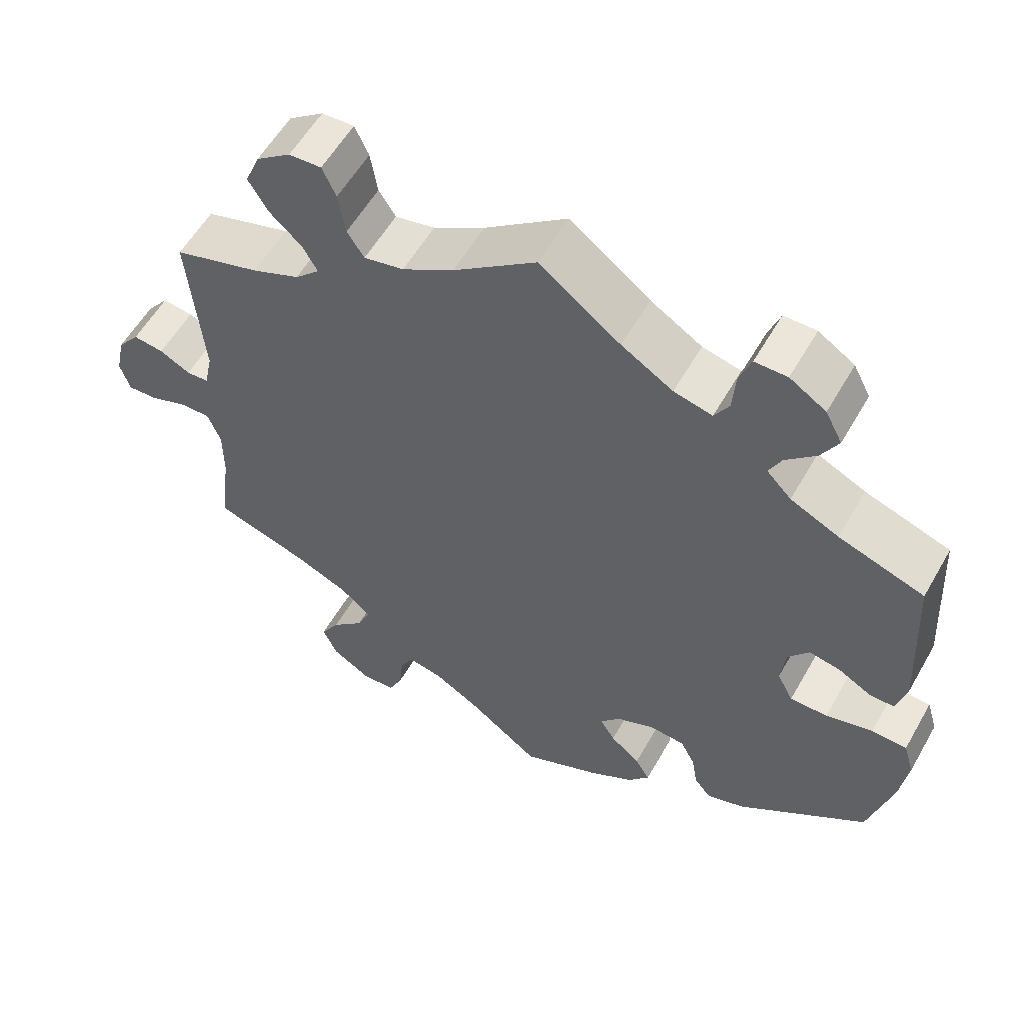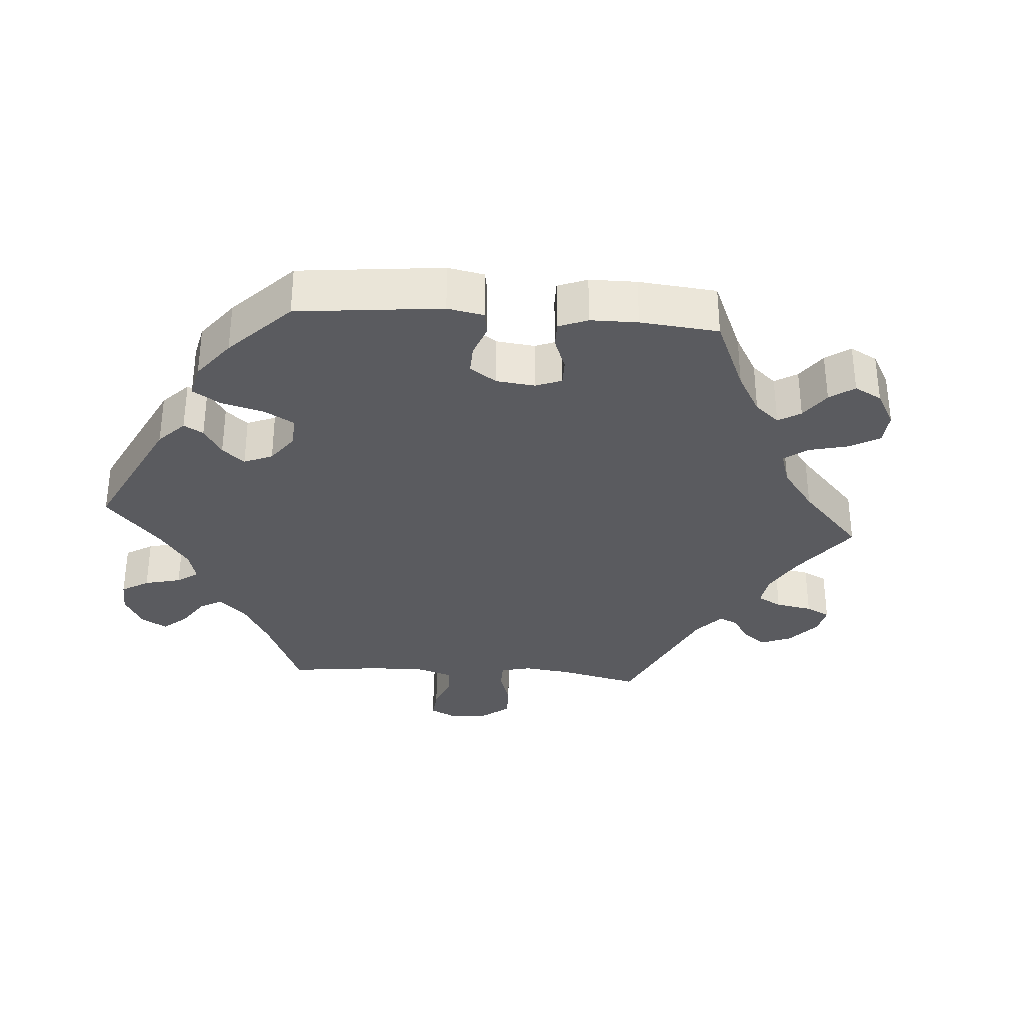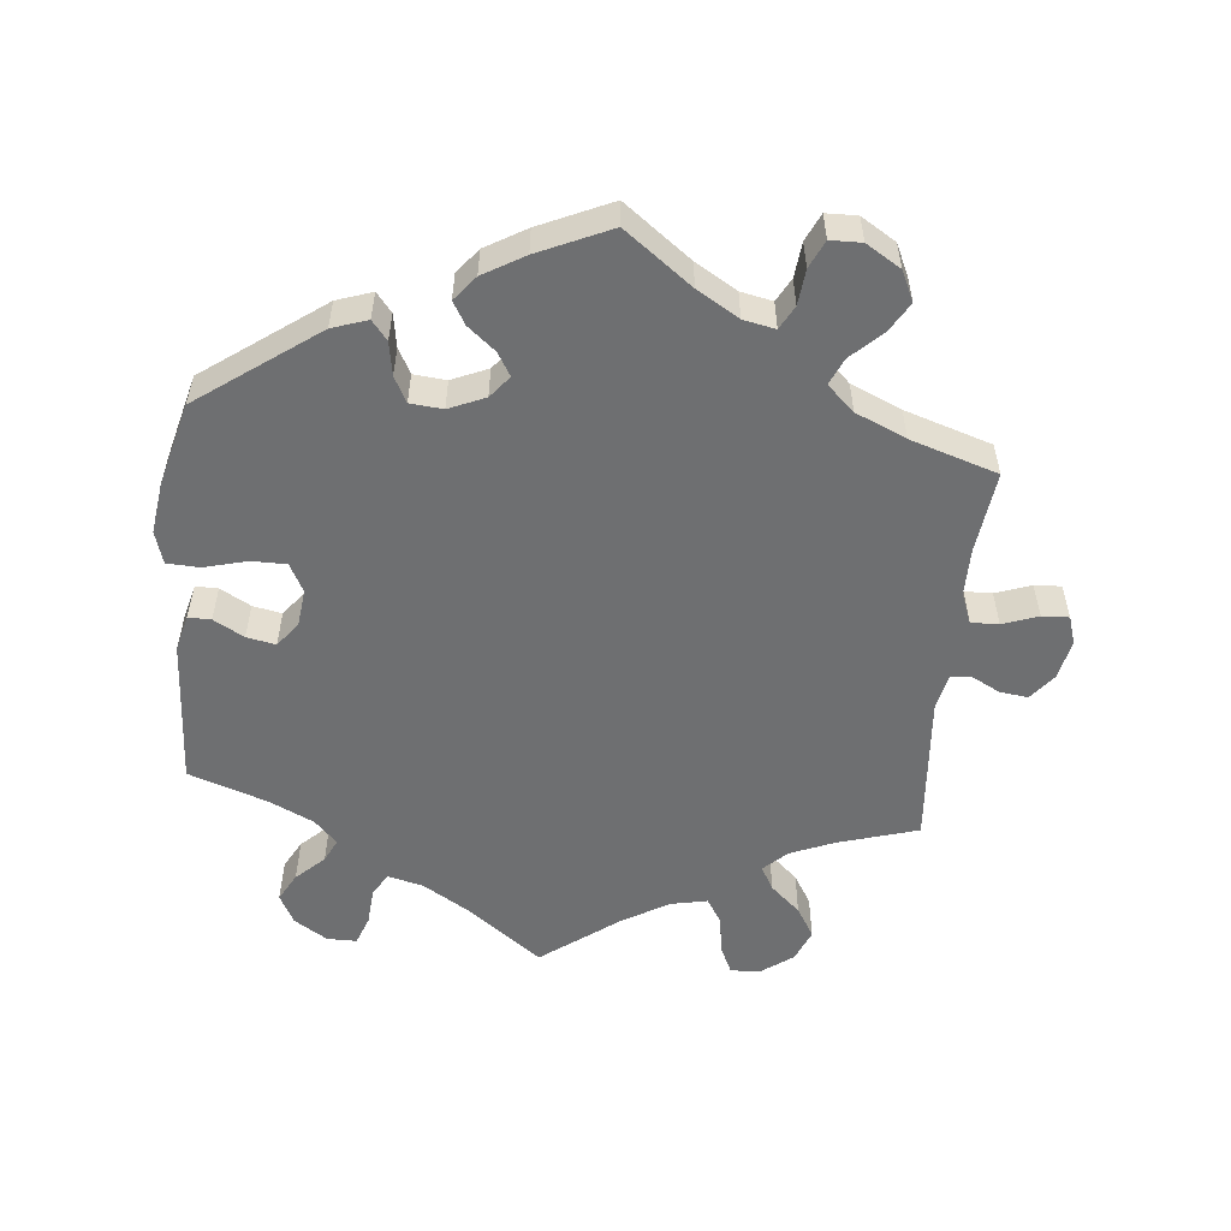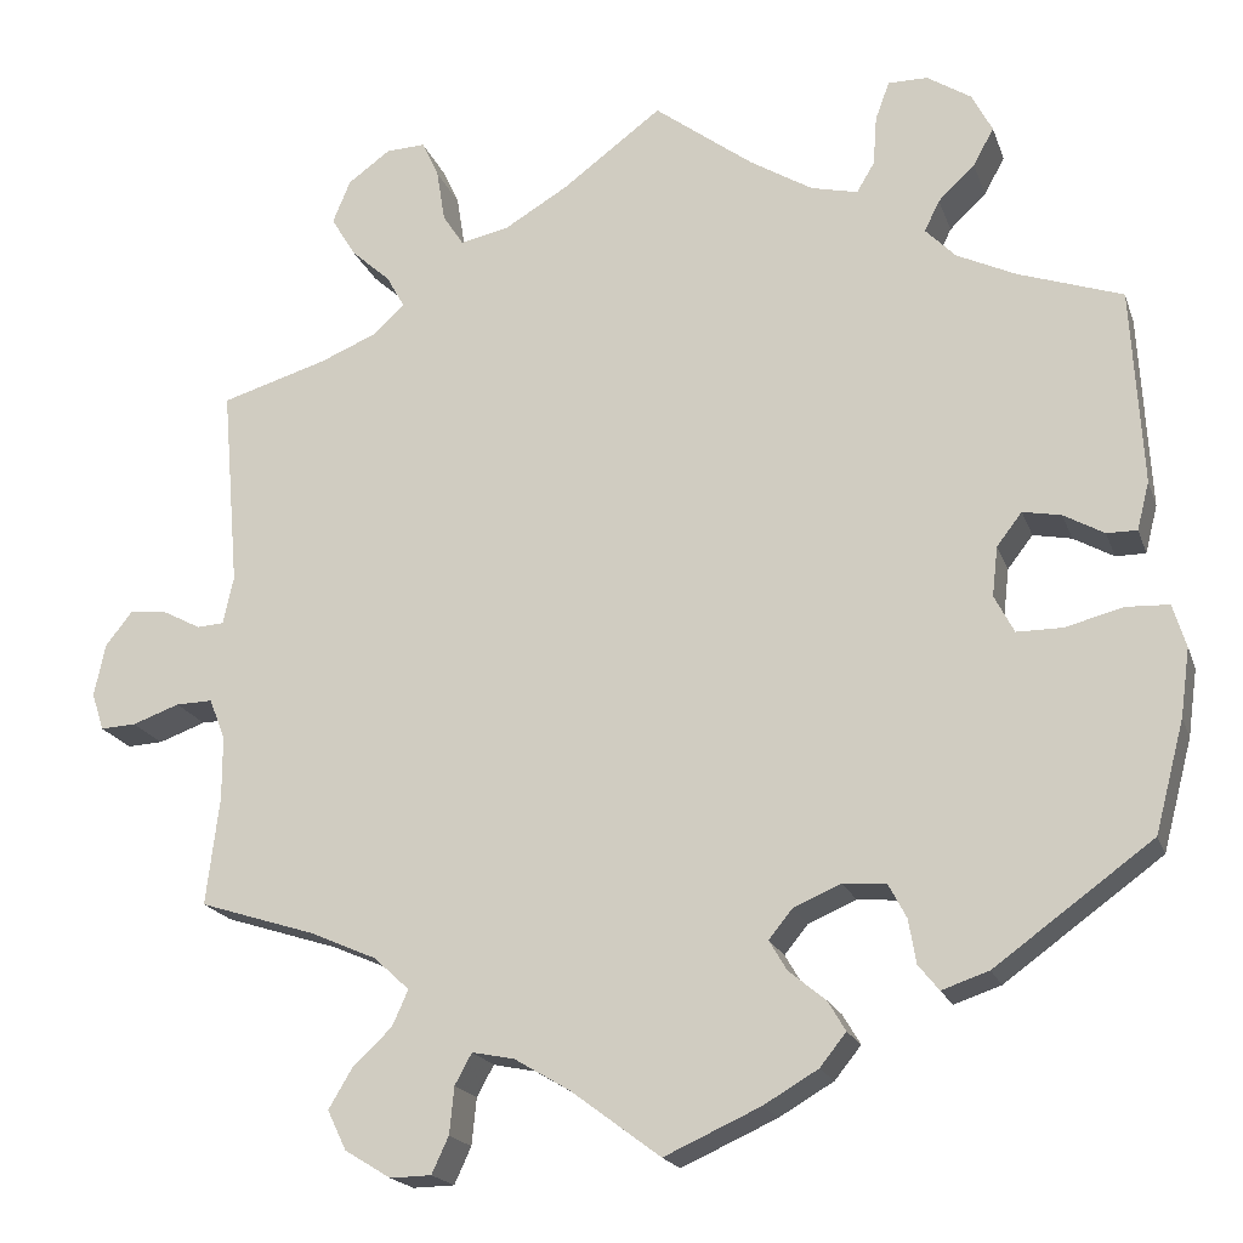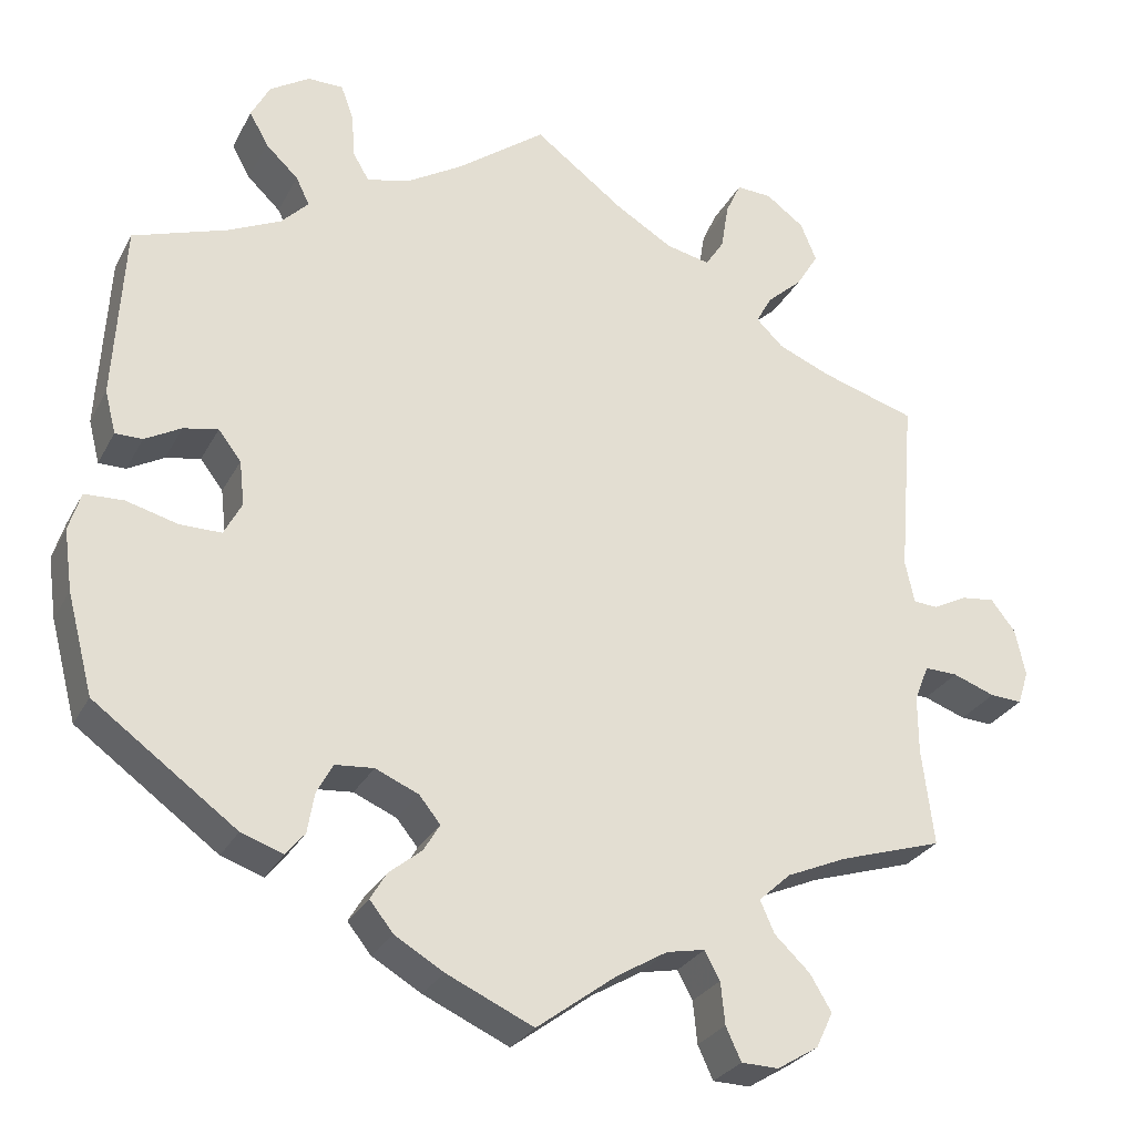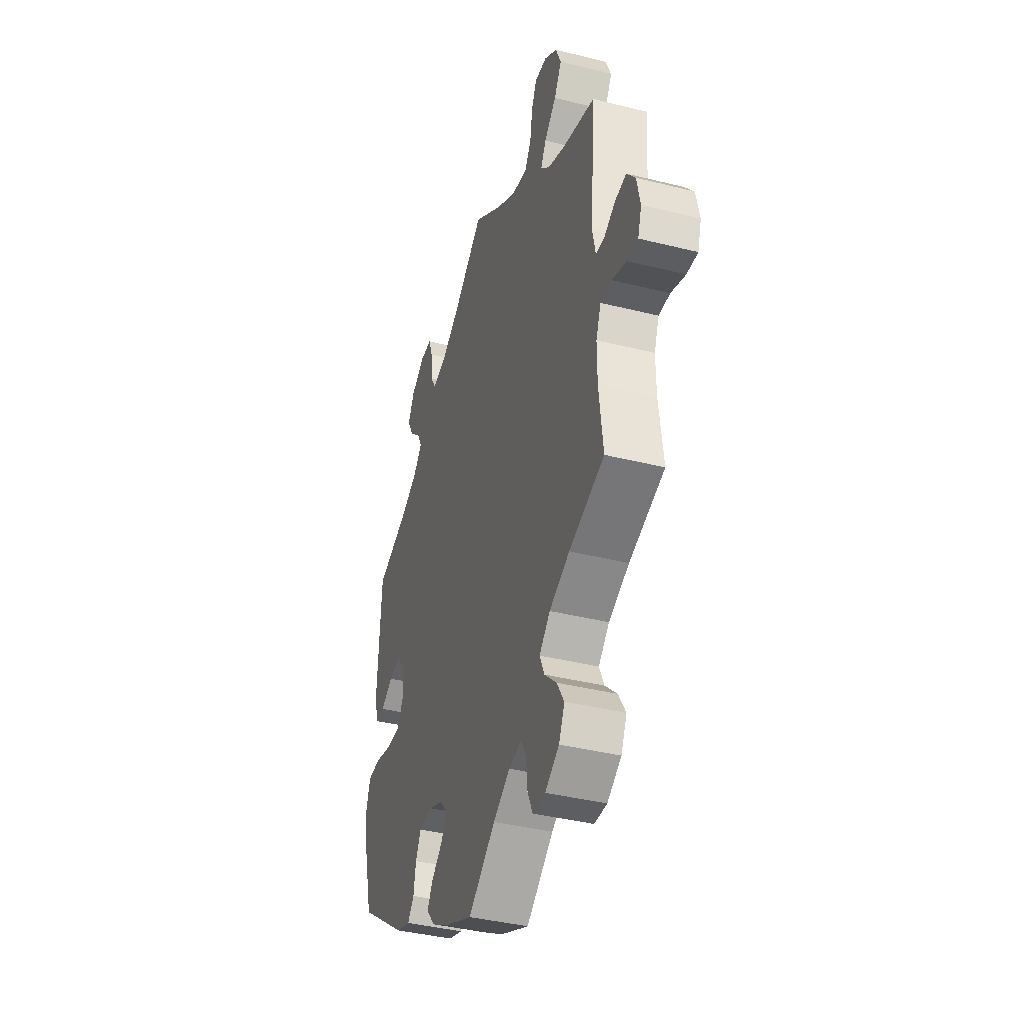
<metadata>
{"format":"obj","ext":"obj","renderer":"f3d","projection":"perspective","resolution":1024,"background":"white","views":[{"elev":57.1,"azim":29.5,"up":"+Z"},{"elev":-32.9,"azim":145.7,"up":"+Y"},{"elev":-54.5,"azim":174.3,"up":"+Y"},{"elev":-19.0,"azim":16.1,"up":"+Z"},{"elev":-28.1,"azim":156.9,"up":"+Z"},{"elev":-39.7,"azim":-107.2,"up":"+Z"}]}
</metadata>
<code>
v -0.095 0.07 -0.507
v -0.154 0.07 -0.472
v -0.199 0.07 -0.463
v -0.217 0.07 -0.496
v -0.222 0.07 -0.546
v -0.24 0.07 -0.585
v -0.284 0.07 -0.586
v -0.333 0.07 -0.556
v -0.353 0.07 -0.514
v -0.328 0.07 -0.472
v -0.286 0.07 -0.432
v -0.269 0.07 -0.394
v -0.307 0.07 -0.359
v -0.378 0.07 -0.328
v -0.501 0.07 -0.289
v -0.487 0.07 -0.174
v -0.487 0.07 -0.106
v -0.504 0.07 -0.063
v -0.543 0.07 -0.064
v -0.593 0.07 -0.082
v -0.631 0.07 -0.084
v -0.644 0.07 -0.044
v -0.632 0.07 0.012
v -0.603 0.07 0.049
v -0.563 0.07 0.044
v -0.523 0.07 0.023
v -0.494 0.07 0.025
v -0.483 0.07 0.076
v -0.501 0.07 0.289
v -0.388 0.07 0.323
v -0.326 0.07 0.349
v -0.294 0.07 0.38
v -0.313 0.07 0.414
v -0.355 0.07 0.452
v -0.381 0.07 0.495
v -0.362 0.07 0.541
v -0.317 0.07 0.574
v -0.275 0.07 0.576
v -0.257 0.07 0.537
v -0.248 0.07 0.481
v -0.226 0.07 0.447
v -0.174 0.07 0.458
v -0.107 0.07 0.498
v 0 0.07 0.578
v 0.105 0.07 0.499
v 0.172 0.07 0.458
v 0.222 0.07 0.446
v 0.241 0.07 0.478
v 0.245 0.07 0.531
v 0.26 0.07 0.572
v 0.302 0.07 0.572
v 0.349 0.07 0.542
v 0.371 0.07 0.5
v 0.349 0.07 0.46
v 0.31 0.07 0.423
v 0.294 0.07 0.39
v 0.326 0.07 0.357
v 0.389 0.07 0.327
v 0.5 0.07 0.289
v 0.512 0.07 0.08
v 0.499 0.07 0.029
v 0.467 0.07 0.029
v 0.424 0.07 0.053
v 0.383 0.07 0.061
v 0.356 0.07 0.026
v 0.35 0.07 -0.027
v 0.371 0.07 -0.067
v 0.42 0.07 -0.067
v 0.481 0.07 -0.051
v 0.527 0.07 -0.053
v 0.541 0.07 -0.099
v 0.531 0.07 -0.171
v 0.5 0.07 -0.289
v 0.332 0.07 -0.411
v 0.282 0.07 -0.428
v 0.26 0.07 -0.401
v 0.252 0.07 -0.354
v 0.233 0.07 -0.318
v 0.187 0.07 -0.314
v 0.136 0.07 -0.336
v 0.111 0.07 -0.367
v 0.13 0.07 -0.399
v 0.169 0.07 -0.431
v 0.188 0.07 -0.463
v 0.16 0.07 -0.498
v 0.102 0.07 -0.532
v 0 0.07 -0.578
v -0.095 0 -0.507
v -0.154 0 -0.472
v -0.199 0 -0.463
v -0.217 0 -0.496
v -0.222 0 -0.546
v -0.24 0 -0.585
v -0.284 0 -0.586
v -0.333 0 -0.556
v -0.353 0 -0.514
v -0.328 0 -0.472
v -0.286 0 -0.432
v -0.269 0 -0.394
v -0.307 0 -0.359
v -0.378 0 -0.328
v -0.501 0 -0.289
v -0.487 0 -0.174
v -0.487 0 -0.106
v -0.504 0 -0.063
v -0.543 0 -0.064
v -0.593 0 -0.082
v -0.631 0 -0.084
v -0.644 0 -0.044
v -0.632 0 0.012
v -0.603 0 0.049
v -0.563 0 0.044
v -0.523 0 0.023
v -0.494 0 0.025
v -0.483 0 0.076
v -0.501 0 0.289
v -0.388 0 0.323
v -0.326 0 0.349
v -0.294 0 0.38
v -0.313 0 0.414
v -0.355 0 0.452
v -0.381 0 0.495
v -0.362 0 0.541
v -0.317 0 0.574
v -0.275 0 0.576
v -0.257 0 0.537
v -0.248 0 0.481
v -0.226 0 0.447
v -0.174 0 0.458
v -0.107 0 0.498
v 0 0 0.578
v 0.105 0 0.499
v 0.172 0 0.458
v 0.222 0 0.446
v 0.241 0 0.478
v 0.245 0 0.531
v 0.26 0 0.572
v 0.302 0 0.572
v 0.349 0 0.542
v 0.371 0 0.5
v 0.349 0 0.46
v 0.31 0 0.423
v 0.294 0 0.39
v 0.326 0 0.357
v 0.389 0 0.327
v 0.5 0 0.289
v 0.512 0 0.08
v 0.499 0 0.029
v 0.467 0 0.029
v 0.424 0 0.053
v 0.383 0 0.061
v 0.356 0 0.026
v 0.35 0 -0.027
v 0.371 0 -0.067
v 0.42 0 -0.067
v 0.481 0 -0.051
v 0.527 0 -0.053
v 0.541 0 -0.099
v 0.531 0 -0.171
v 0.5 0 -0.289
v 0.332 0 -0.411
v 0.282 0 -0.428
v 0.26 0 -0.401
v 0.252 0 -0.354
v 0.233 0 -0.318
v 0.187 0 -0.314
v 0.136 0 -0.336
v 0.111 0 -0.367
v 0.13 0 -0.399
v 0.169 0 -0.431
v 0.188 0 -0.463
v 0.16 0 -0.498
v 0.102 0 -0.532
v 0 0 -0.578
f 86 87 1
f 85 86 1 2
f 82 83 84 85
f 81 82 85 2
f 80 81 2 3
f 79 80 3
f 74 75 76 77
f 74 77 78
f 73 74 78
f 72 73 78 79
f 68 69 70 71
f 67 68 71 72
f 60 61 62 63
f 58 59 60 63
f 57 58 63 64
f 56 57 64 65
f 52 53 54 55
f 52 55 56
f 51 52 56
f 48 49 50 51
f 47 48 51 56
f 46 47 56 65
f 43 44 45
f 42 43 45 46
f 41 42 46 65
f 37 38 39 40
f 37 40 41
f 36 37 41
f 33 34 35 36
f 32 33 36 41
f 28 29 30
f 27 28 30 31
f 23 24 25 26
f 23 26 27
f 22 23 27
f 19 20 21 22
f 18 19 22 27
f 17 18 27 31
f 14 15 16
f 13 14 16 17
f 12 13 17 31
f 8 9 10 11
f 8 11 12
f 7 8 12
f 4 5 6 7
f 3 4 7 12
f 67 72 79 3
f 32 41 65 66
f 31 32 66 67
f 3 12 31 67
f 88 174 173
f 89 88 173 172
f 172 171 170 169
f 89 172 169 168
f 90 89 168 167
f 90 167 166
f 164 163 162 161
f 165 164 161
f 165 161 160
f 166 165 160 159
f 158 157 156 155
f 159 158 155 154
f 150 149 148 147
f 150 147 146 145
f 151 150 145 144
f 152 151 144 143
f 142 141 140 139
f 143 142 139
f 143 139 138
f 138 137 136 135
f 143 138 135 134
f 152 143 134 133
f 132 131 130
f 133 132 130 129
f 152 133 129 128
f 127 126 125 124
f 128 127 124
f 128 124 123
f 123 122 121 120
f 128 123 120 119
f 117 116 115
f 118 117 115 114
f 113 112 111 110
f 114 113 110
f 114 110 109
f 109 108 107 106
f 114 109 106 105
f 118 114 105 104
f 103 102 101
f 104 103 101 100
f 118 104 100 99
f 98 97 96 95
f 99 98 95
f 99 95 94
f 94 93 92 91
f 99 94 91 90
f 90 166 159 154
f 153 152 128 119
f 154 153 119 118
f 154 118 99 90
f 1 88 89 2
f 2 89 90 3
f 3 90 91 4
f 4 91 92 5
f 5 92 93 6
f 6 93 94 7
f 7 94 95 8
f 8 95 96 9
f 9 96 97 10
f 10 97 98 11
f 11 98 99 12
f 12 99 100 13
f 13 100 101 14
f 14 101 102 15
f 15 102 103 16
f 16 103 104 17
f 17 104 105 18
f 18 105 106 19
f 19 106 107 20
f 20 107 108 21
f 21 108 109 22
f 22 109 110 23
f 23 110 111 24
f 24 111 112 25
f 25 112 113 26
f 26 113 114 27
f 27 114 115 28
f 28 115 116 29
f 29 116 117 30
f 30 117 118 31
f 31 118 119 32
f 32 119 120 33
f 33 120 121 34
f 34 121 122 35
f 35 122 123 36
f 36 123 124 37
f 37 124 125 38
f 38 125 126 39
f 39 126 127 40
f 40 127 128 41
f 41 128 129 42
f 42 129 130 43
f 43 130 131 44
f 44 131 132 45
f 45 132 133 46
f 46 133 134 47
f 47 134 135 48
f 48 135 136 49
f 49 136 137 50
f 50 137 138 51
f 51 138 139 52
f 52 139 140 53
f 53 140 141 54
f 54 141 142 55
f 55 142 143 56
f 56 143 144 57
f 57 144 145 58
f 58 145 146 59
f 59 146 147 60
f 60 147 148 61
f 61 148 149 62
f 62 149 150 63
f 63 150 151 64
f 64 151 152 65
f 65 152 153 66
f 66 153 154 67
f 67 154 155 68
f 68 155 156 69
f 69 156 157 70
f 70 157 158 71
f 71 158 159 72
f 72 159 160 73
f 73 160 161 74
f 74 161 162 75
f 75 162 163 76
f 76 163 164 77
f 77 164 165 78
f 78 165 166 79
f 79 166 167 80
f 80 167 168 81
f 81 168 169 82
f 82 169 170 83
f 83 170 171 84
f 84 171 172 85
f 85 172 173 86
f 86 173 174 87
f 87 174 88 1

</code>
